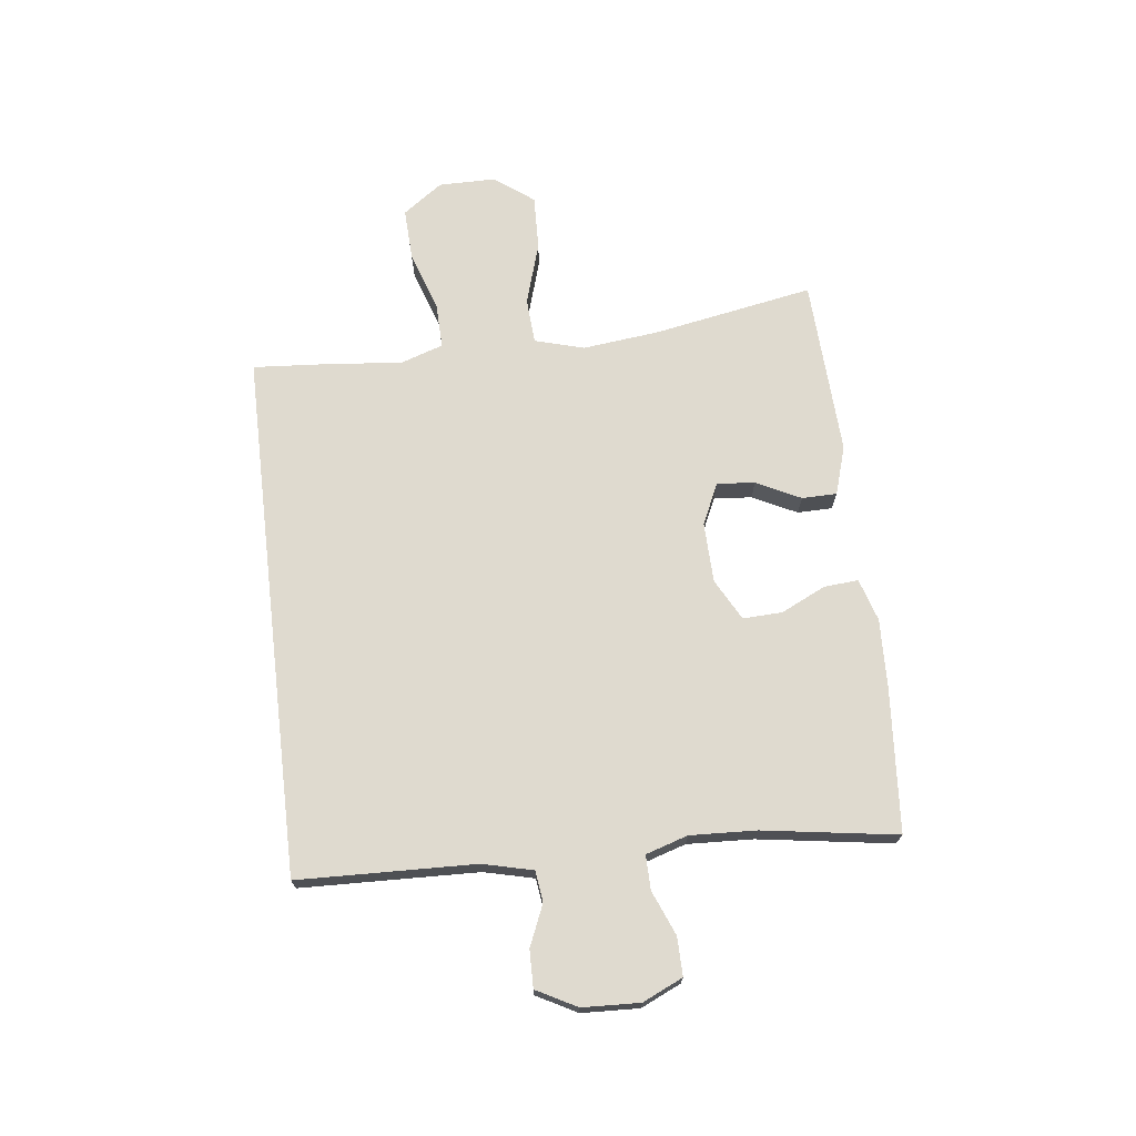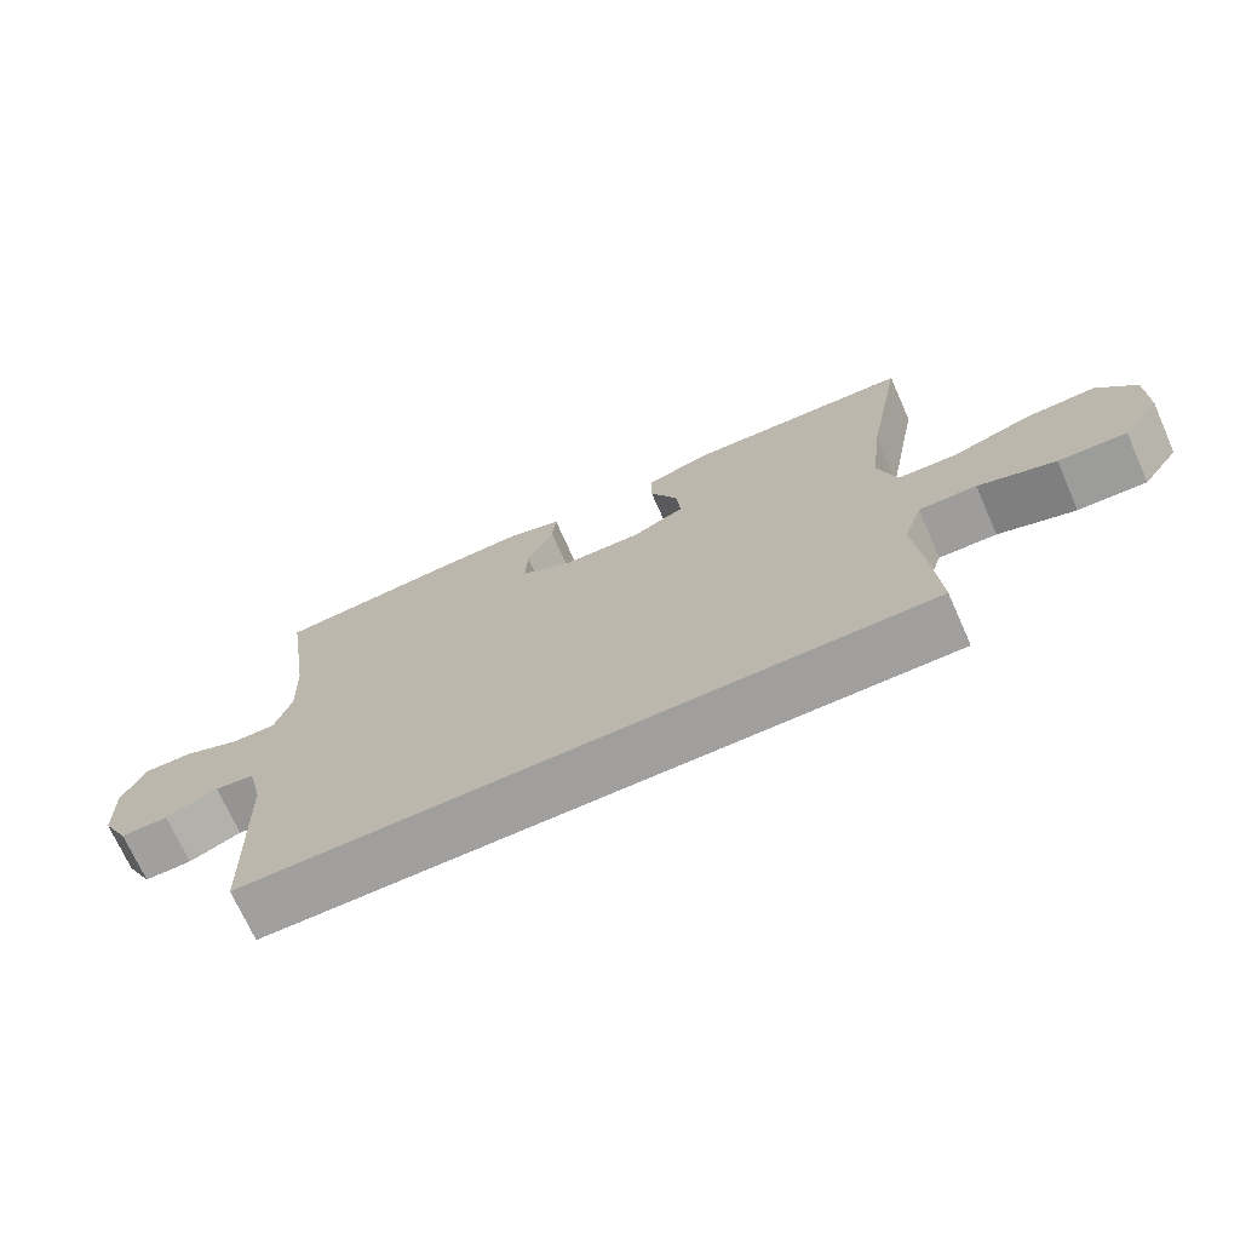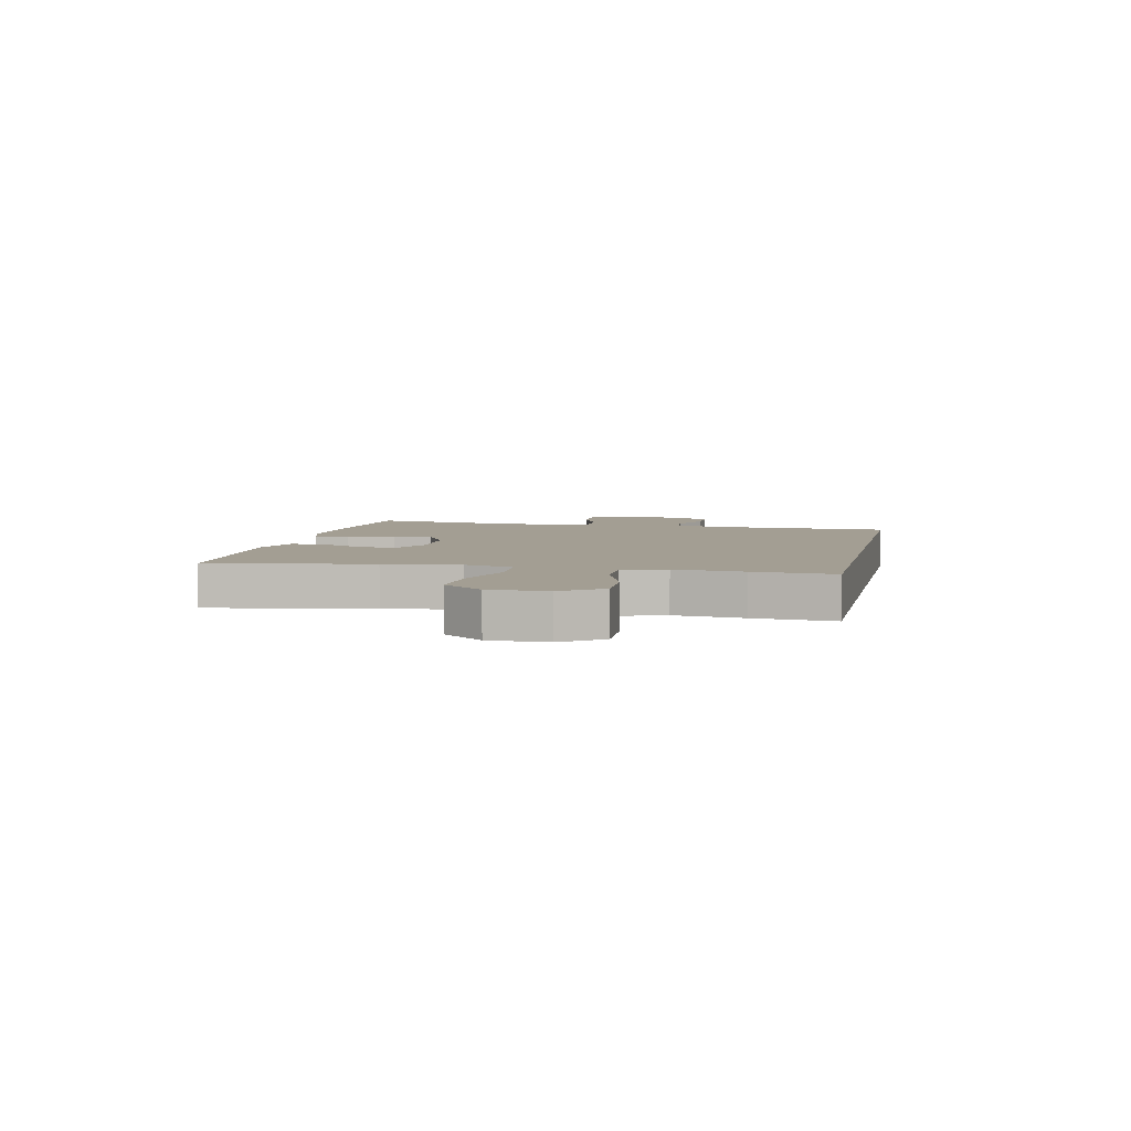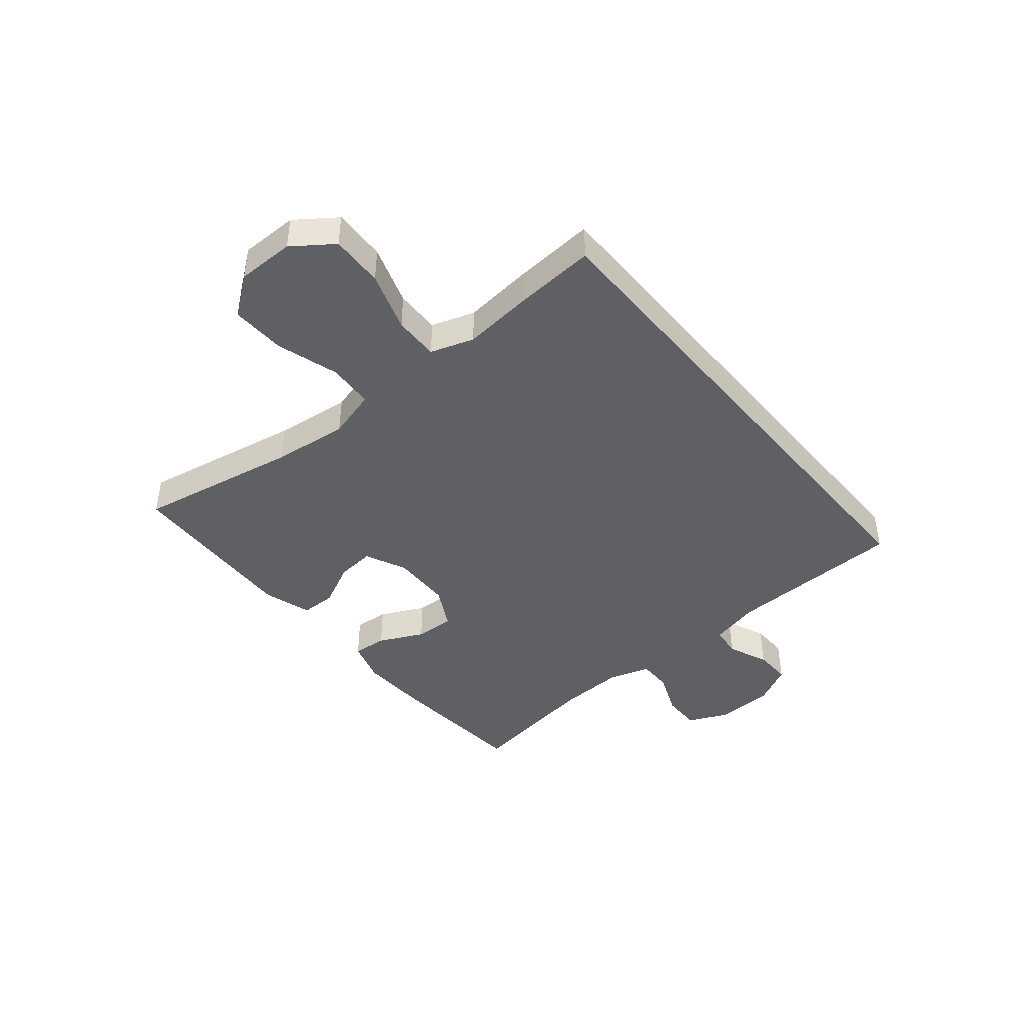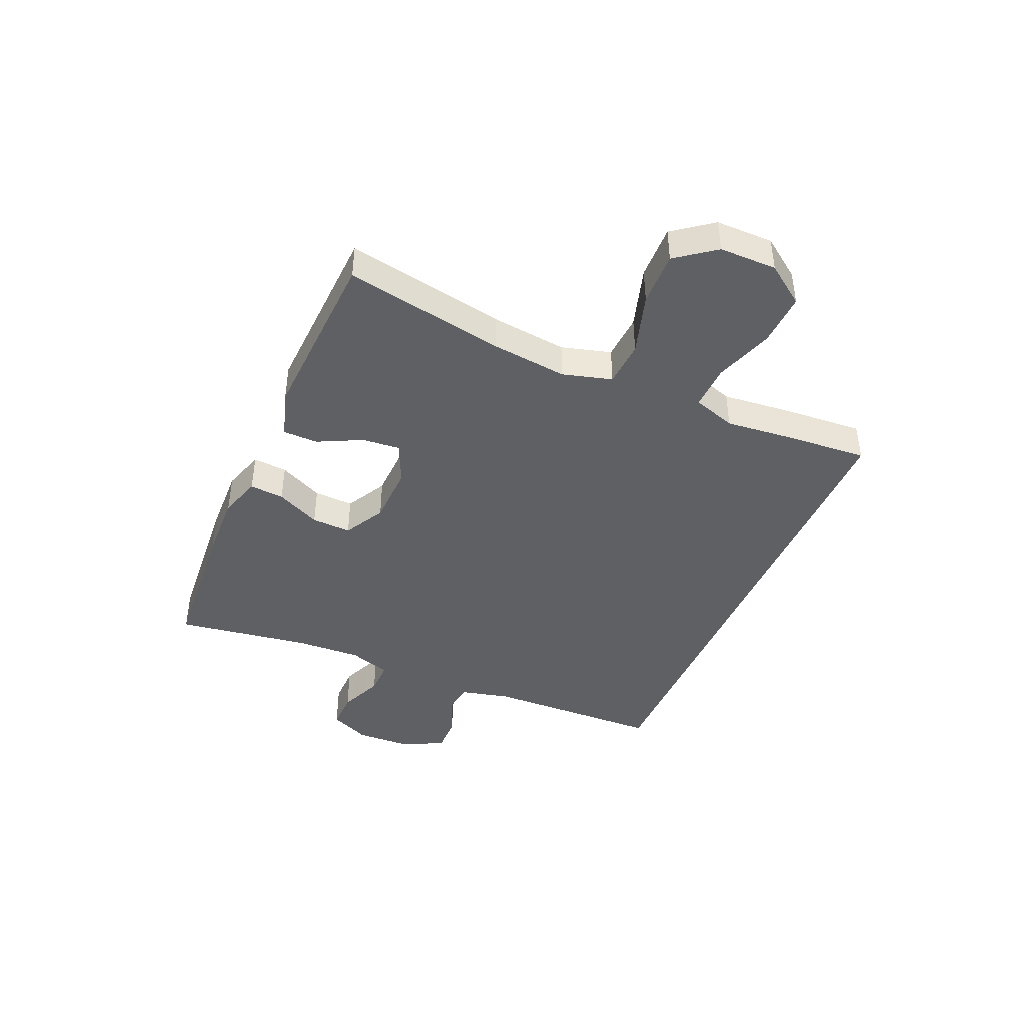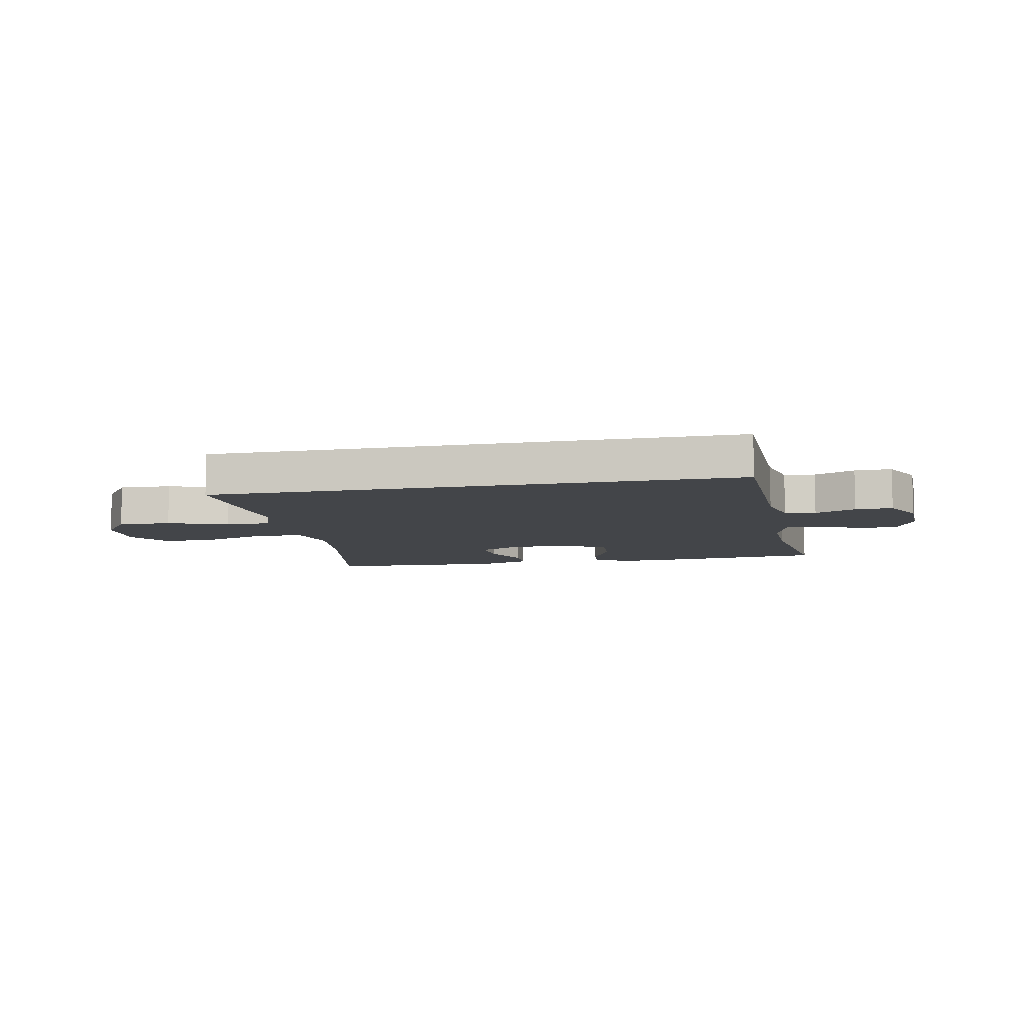
<metadata>
{"format":"obj","ext":"obj","renderer":"f3d","projection":"perspective","resolution":1024,"background":"white","views":[{"elev":70.6,"azim":-96.7,"up":"+Y"},{"elev":-71.3,"azim":24.0,"up":"+Z"},{"elev":5.2,"azim":102.3,"up":"+Y"},{"elev":-43.0,"azim":129.7,"up":"+Y"},{"elev":-42.5,"azim":66.7,"up":"+Y"},{"elev":-8.7,"azim":-168.9,"up":"+Y"}]}
</metadata>
<code>
v -0.458 0.07 -0.5
v -0.467 0.07 -0.191
v -0.488 0.07 -0.104
v -0.542 0.07 -0.097
v -0.613 0.07 -0.127
v -0.678 0.07 -0.128
v -0.715 0.07 -0.058
v -0.719 0.07 0.042
v -0.687 0.07 0.112
v -0.62 0.07 0.111
v -0.543 0.07 0.079
v -0.483 0.07 0.078
v -0.46 0.07 0.151
v -0.465 0.07 0.266
v -0.5 0.07 0.5
v -0.249 0.07 0.519
v -0.13 0.07 0.523
v -0.056 0.07 0.5
v -0.061 0.07 0.44
v -0.098 0.07 0.363
v -0.101 0.07 0.294
v -0.029 0.07 0.255
v 0.076 0.07 0.252
v 0.148 0.07 0.285
v 0.142 0.07 0.351
v 0.104 0.07 0.428
v 0.105 0.07 0.489
v 0.19 0.07 0.515
v 0.5 0.07 0.5
v 0.448 0.07 0.219
v 0.433 0.07 0.087
v 0.457 0.07 0.001
v 0.537 0.07 -0.004
v 0.645 0.07 0.029
v 0.74 0.07 0.032
v 0.791 0.07 -0.036
v 0.791 0.07 -0.136
v 0.741 0.07 -0.205
v 0.649 0.07 -0.201
v 0.545 0.07 -0.166
v 0.467 0.07 -0.164
v 0.442 0.07 -0.239
v 0.454 0.07 -0.359
v 0.464 0.07 -0.5
v -0.458 0 -0.5
v -0.467 0 -0.191
v -0.488 0 -0.104
v -0.542 0 -0.097
v -0.613 0 -0.127
v -0.678 0 -0.128
v -0.715 0 -0.058
v -0.719 0 0.042
v -0.687 0 0.112
v -0.62 0 0.111
v -0.543 0 0.079
v -0.483 0 0.078
v -0.46 0 0.151
v -0.465 0 0.266
v -0.5 0 0.5
v -0.249 0 0.519
v -0.13 0 0.523
v -0.056 0 0.5
v -0.061 0 0.44
v -0.098 0 0.363
v -0.101 0 0.294
v -0.029 0 0.255
v 0.076 0 0.252
v 0.148 0 0.285
v 0.142 0 0.351
v 0.104 0 0.428
v 0.105 0 0.489
v 0.19 0 0.515
v 0.5 0 0.5
v 0.448 0 0.219
v 0.433 0 0.087
v 0.457 0 0.001
v 0.537 0 -0.004
v 0.645 0 0.029
v 0.74 0 0.032
v 0.791 0 -0.036
v 0.791 0 -0.136
v 0.741 0 -0.205
v 0.649 0 -0.201
v 0.545 0 -0.166
v 0.467 0 -0.164
v 0.442 0 -0.239
v 0.454 0 -0.359
v 0.464 0 -0.5
f 44 1 2
f 43 44 2
f 42 43 2
f 41 42 2 3
f 40 41 3 4
f 38 39 40
f 37 38 40
f 36 37 40
f 35 36 40
f 34 35 40
f 33 34 40
f 32 33 40 4
f 31 32 4
f 30 31 4
f 28 29 30
f 27 28 30
f 26 27 30
f 25 26 30
f 24 25 30
f 23 24 30 4
f 5 6 7
f 4 5 7
f 23 4 7
f 22 23 7
f 21 22 7
f 18 19 20
f 17 18 20
f 16 17 20
f 15 16 20
f 14 15 20
f 13 14 20 21
f 12 13 21
f 9 10 11
f 8 9 11
f 7 8 11
f 7 11 12
f 7 12 21
f 46 45 88
f 46 88 87
f 46 87 86
f 47 46 86 85
f 48 47 85 84
f 84 83 82
f 84 82 81
f 84 81 80
f 84 80 79
f 84 79 78
f 84 78 77
f 48 84 77 76
f 48 76 75
f 48 75 74
f 74 73 72
f 74 72 71
f 74 71 70
f 74 70 69
f 74 69 68
f 48 74 68 67
f 51 50 49
f 51 49 48
f 51 48 67
f 51 67 66
f 51 66 65
f 64 63 62
f 64 62 61
f 64 61 60
f 64 60 59
f 64 59 58
f 65 64 58 57
f 65 57 56
f 55 54 53
f 55 53 52
f 55 52 51
f 56 55 51
f 65 56 51
f 1 45 46 2
f 2 46 47 3
f 3 47 48 4
f 4 48 49 5
f 5 49 50 6
f 6 50 51 7
f 7 51 52 8
f 8 52 53 9
f 9 53 54 10
f 10 54 55 11
f 11 55 56 12
f 12 56 57 13
f 13 57 58 14
f 14 58 59 15
f 15 59 60 16
f 16 60 61 17
f 17 61 62 18
f 18 62 63 19
f 19 63 64 20
f 20 64 65 21
f 21 65 66 22
f 22 66 67 23
f 23 67 68 24
f 24 68 69 25
f 25 69 70 26
f 26 70 71 27
f 27 71 72 28
f 28 72 73 29
f 29 73 74 30
f 30 74 75 31
f 31 75 76 32
f 32 76 77 33
f 33 77 78 34
f 34 78 79 35
f 35 79 80 36
f 36 80 81 37
f 37 81 82 38
f 38 82 83 39
f 39 83 84 40
f 40 84 85 41
f 41 85 86 42
f 42 86 87 43
f 43 87 88 44
f 44 88 45 1

</code>
